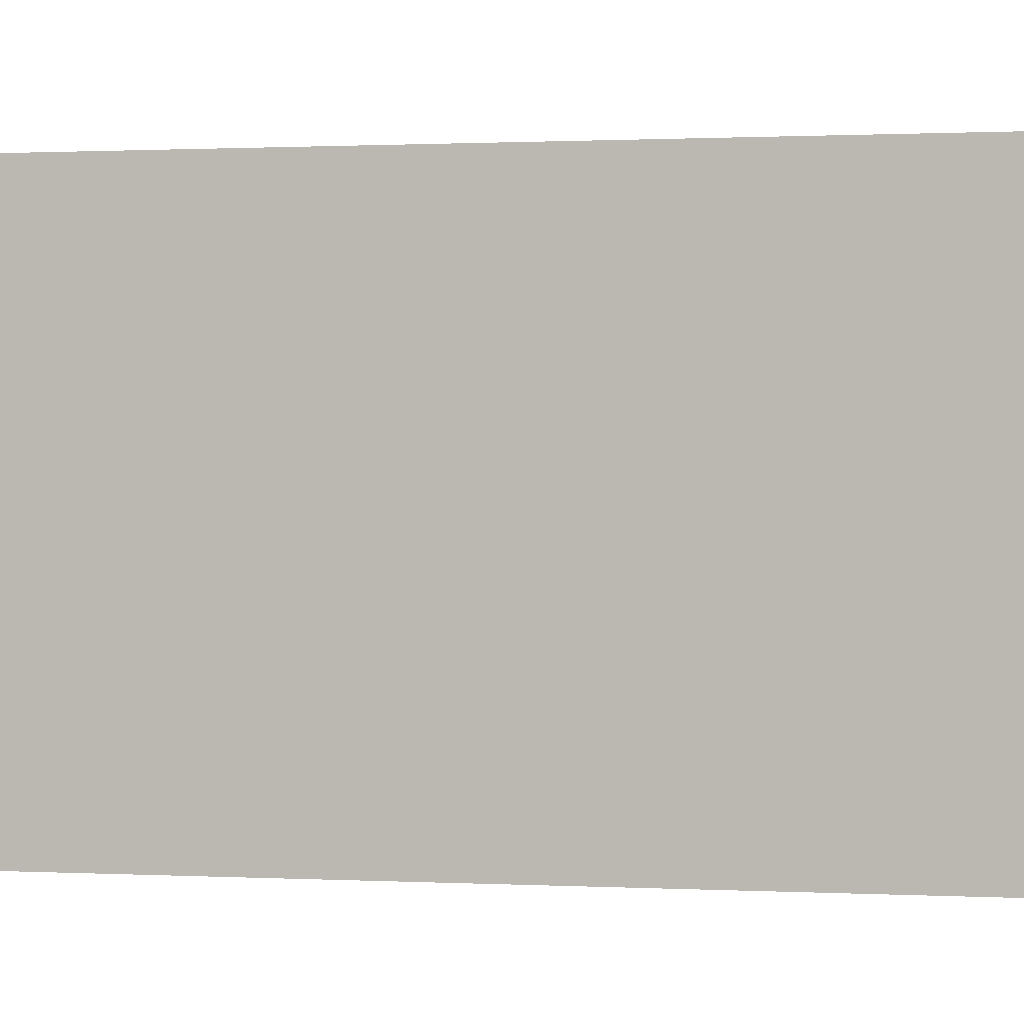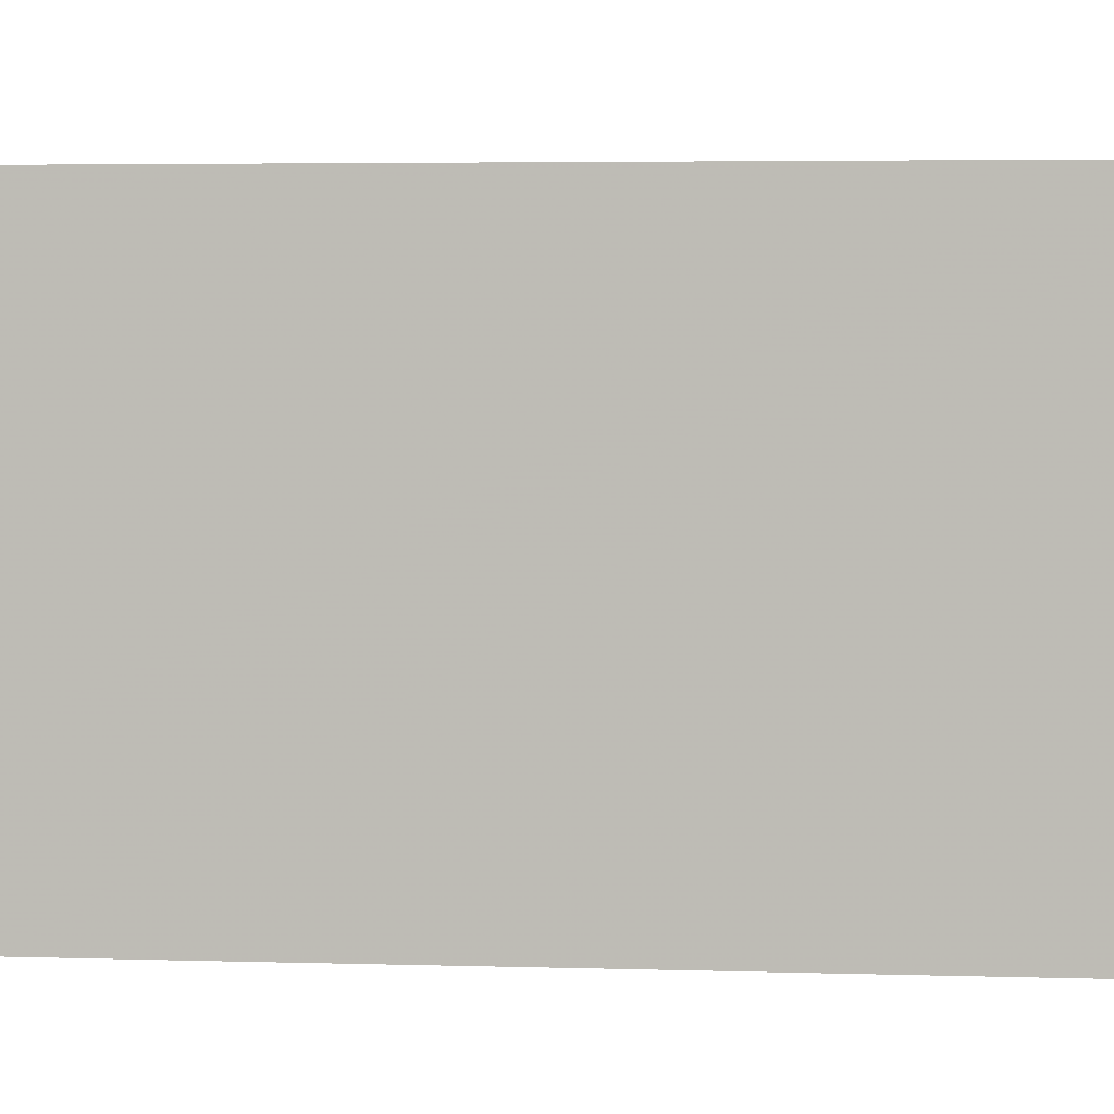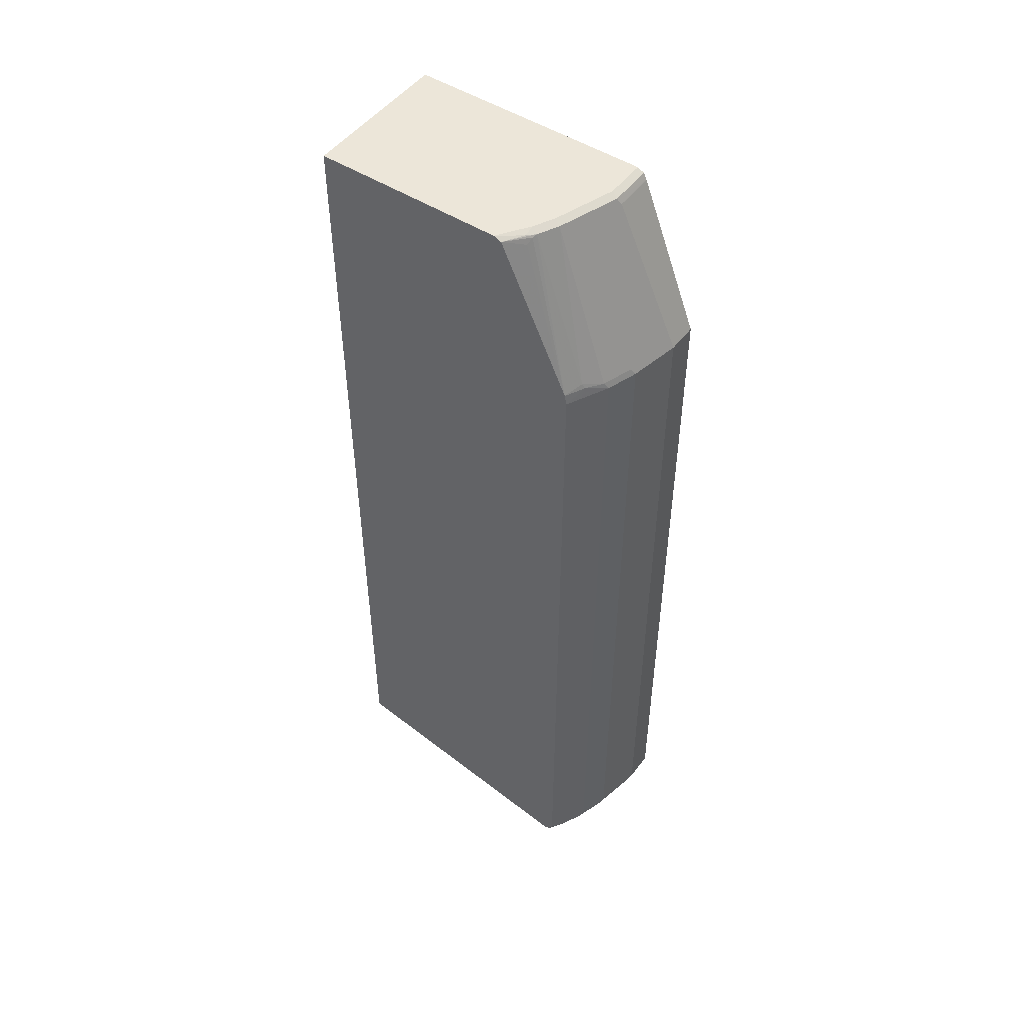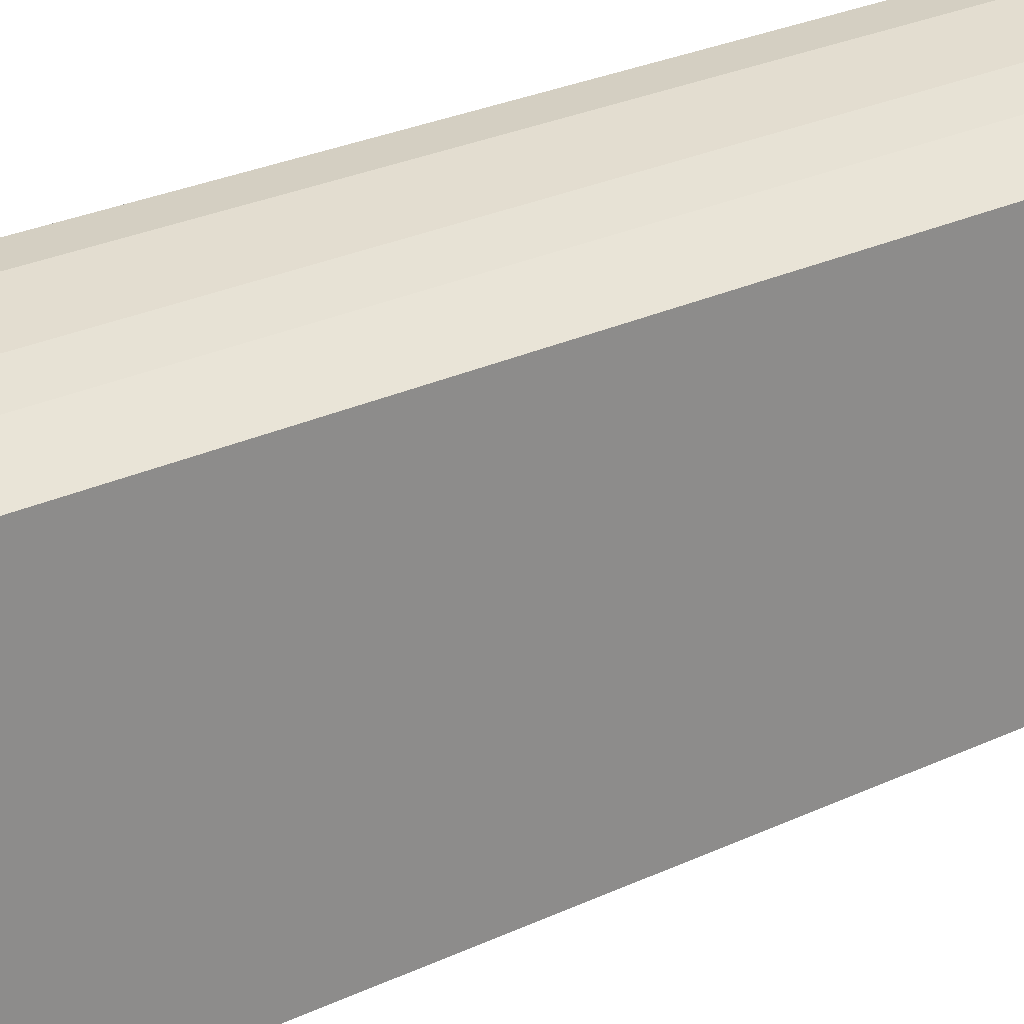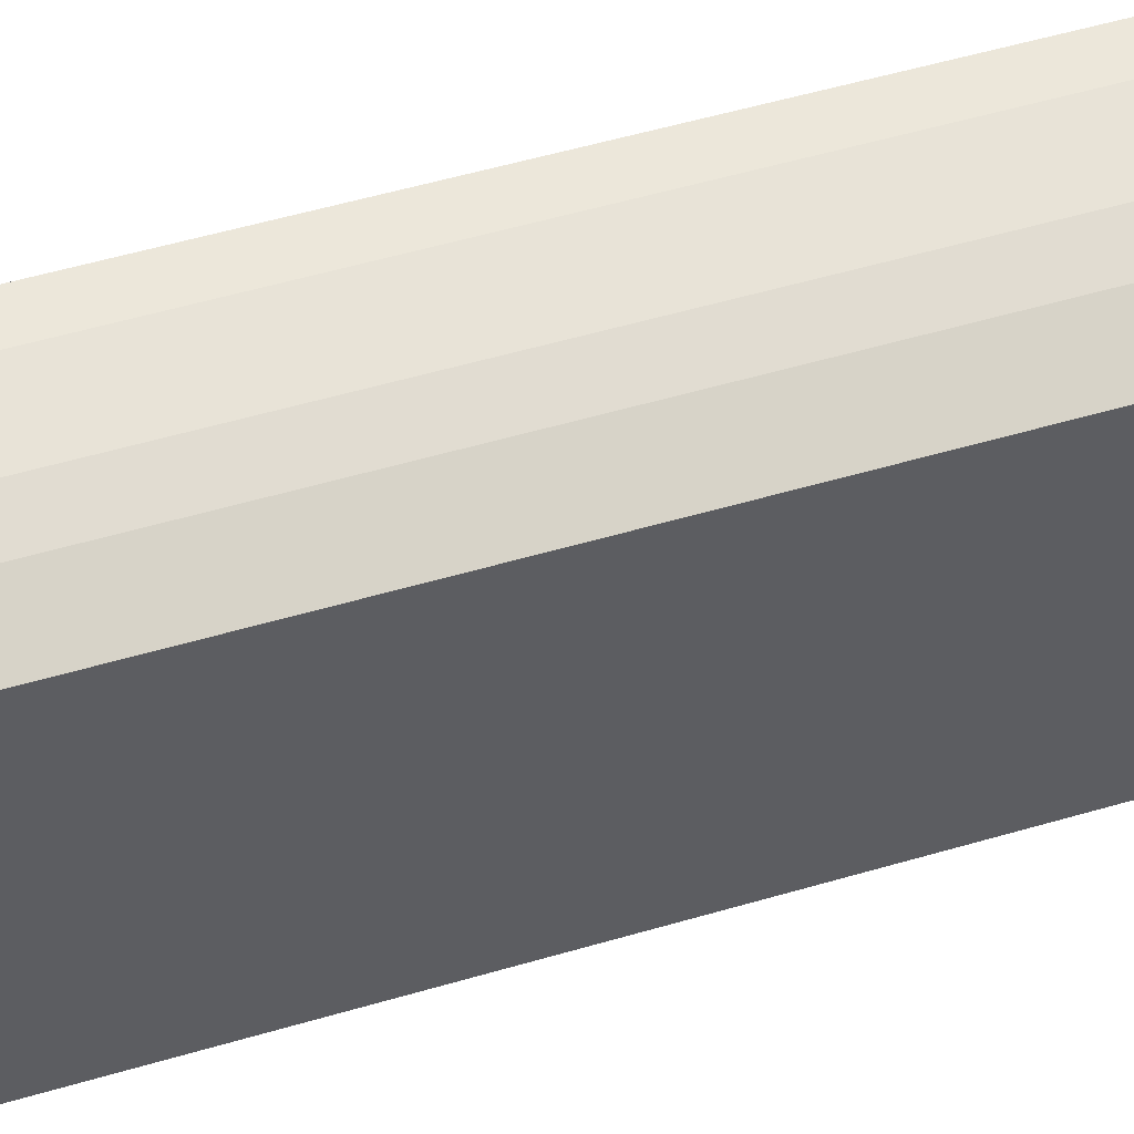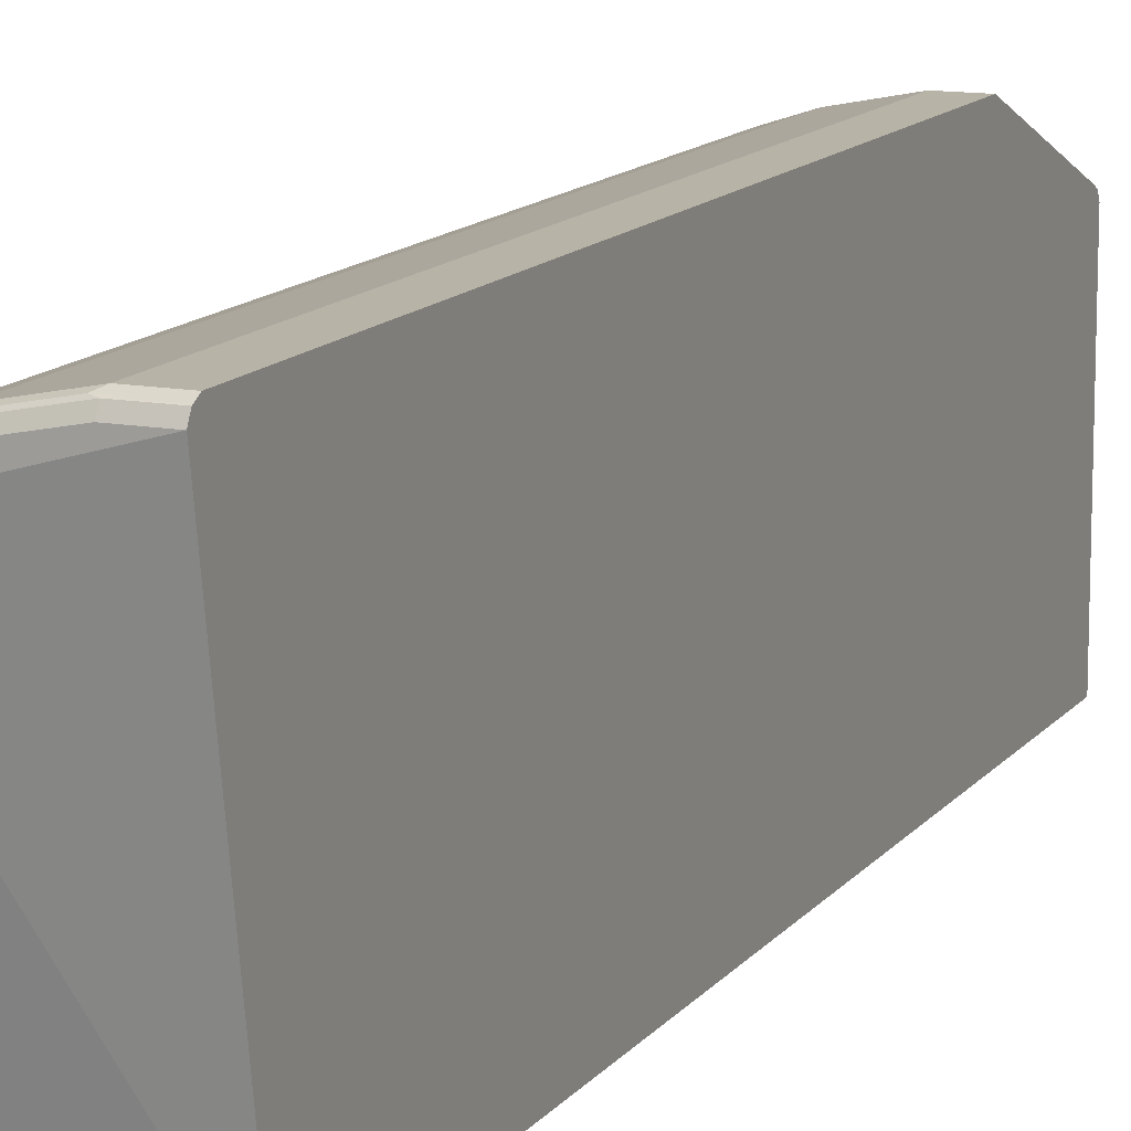
<metadata>
{"format":"obj","ext":"obj","renderer":"f3d","projection":"perspective","resolution":1024,"background":"white","views":[{"elev":0.5,"azim":105.7,"up":"+Z"},{"elev":2.8,"azim":98.4,"up":"+Z"},{"elev":49.4,"azim":-54.5,"up":"+Y"},{"elev":25.7,"azim":-127.5,"up":"+Z"},{"elev":52.4,"azim":-107.7,"up":"+Z"},{"elev":12.9,"azim":23.2,"up":"+Z"}]}
</metadata>
<code>
v 0.001539 0.5323 0.5501
v 0.001539 0.7983 0.4436
v -0.05325 0.5323 0.5501
v 0.001539 -0.7983 0.5501
v 0.001539 0.7999 0.4428
v -0.07098 0.7983 0.4436
v -0.1419 0.5323 0.5323
v -0.05325 -0.7983 0.5501
v -0.06213 -0.8073 0.5456
v 0.001539 -0.8092 0.5446
v 0.001539 0.8102 0.4377
v -0.07691 0.8102 0.4377
v -0.1479 0.5441 0.5264
v -0.1952 0.5323 0.5146
v -0.1419 -0.7983 0.5323
v -0.1508 -0.8073 0.5279
v -0.05325 -0.8102 0.5441
v 0.001539 -0.8102 0.5441
v 0.001539 0.8154 0.4274
v -0.07098 0.8162 0.4258
v -0.1301 0.8102 0.4199
v -0.2011 0.5441 0.5086
v -0.2329 0.55 0.4924
v -0.2425 0.5323 0.4909
v -0.2041 -0.8073 0.5101
v -0.1952 -0.7983 0.5146
v -0.1419 -0.8102 0.5264
v -0.05325 -0.8162 0.5323
v 0.001539 -0.8162 0.5323
v 0.001539 0.8162 0.4258
v -0.1242 0.8162 0.4081
v -0.1774 0.8162 0.3904
v -0.1833 0.8102 0.4022
v -0.2351 0.5588 0.488
v -0.2661 0.55 0.4755
v -0.2661 0.5323 0.4791
v -0.2543 0.5323 0.485
v -0.2543 -0.7983 0.485
v -0.2661 -0.7983 0.4791
v -0.2395 -0.8073 0.4924
v -0.2484 -0.8118 0.4813
v -0.2129 -0.8118 0.499
v -0.1952 -0.8102 0.5086
v -0.1419 -0.8162 0.5146
v -0.2484 -0.8162 0.4613
v 0.001539 -0.7274 0.00111
v 0.001539 0.8162 0.00111
v -0.2129 0.8162 0.3726
v -0.2188 0.8102 0.3844
v -0.2262 0.8073 0.3815
v -0.2366 0.7983 0.3785
v -0.2661 0.8106 0.3506
v -0.2661 -0.8102 0.4732
v -0.2661 -0.8162 0.4613
v -0.2307 -0.8162 0.4791
v -0.1952 -0.8162 0.4968
v -0.2651 -0.7274 0.00111
v -0.2661 0.8162 0.00111
v -0.2661 0.8162 0.3371
v -0.2329 0.8118 0.3726
v -0.2661 -0.7274 0.001218
v -0.2661 -0.7264 0.00111
f 28 56 55
f 28 55 54
f 28 54 45
f 28 45 29
f 32 49 33
f 32 48 49
f 33 49 34
f 34 49 35
f 35 49 50
f 28 44 56
f 35 50 51
f 29 45 46
f 27 56 44
f 24 37 25
f 25 37 38
f 25 42 43
f 25 41 42
f 25 40 41
f 25 39 40
f 25 38 39
f 23 37 24
f 23 36 37
f 23 35 36
f 23 34 35
f 22 33 34
f 22 34 23
f 35 51 52
f 27 43 56
f 35 52 59
f 46 57 62
f 35 58 62
f 21 33 22
f 57 61 62
f 54 61 57
f 52 60 59
f 50 52 51
f 49 52 50
f 49 60 52
f 48 60 49
f 48 59 60
f 46 58 47
f 46 62 58
f 45 57 46
f 45 54 57
f 42 56 43
f 41 53 54
f 41 56 42
f 41 55 56
f 41 54 55
f 40 53 41
f 39 53 40
f 36 38 37
f 36 39 38
f 35 39 36
f 35 53 39
f 35 54 53
f 35 61 54
f 35 62 61
f 35 59 58
f 21 32 33
f 8 16 9
f 20 32 31
f 7 14 26
f 7 22 14
f 7 13 22
f 6 13 7
f 6 12 13
f 5 12 6
f 5 11 12
f 4 9 10
f 4 8 9
f 3 15 8
f 3 7 15
f 3 6 7
f 2 5 6
f 1 5 2
f 1 11 5
f 1 19 11
f 1 30 19
f 1 47 30
f 1 29 46
f 1 18 29
f 1 10 18
f 1 4 10
f 1 8 4
f 1 3 8
f 1 6 3
f 1 2 6
f 21 31 32
f 7 26 15
f 8 15 16
f 1 46 47
f 9 16 27
f 20 48 32
f 20 59 48
f 20 58 59
f 20 47 58
f 20 30 47
f 17 29 18
f 17 28 29
f 17 44 28
f 17 27 44
f 16 43 27
f 16 25 43
f 15 25 16
f 15 26 25
f 19 30 20
f 14 24 25
f 14 25 26
f 9 17 10
f 10 17 18
f 11 19 12
f 12 19 20
f 12 20 31
f 9 27 17
f 12 21 22
f 12 22 13
f 14 22 23
f 14 23 24
f 12 31 21

</code>
